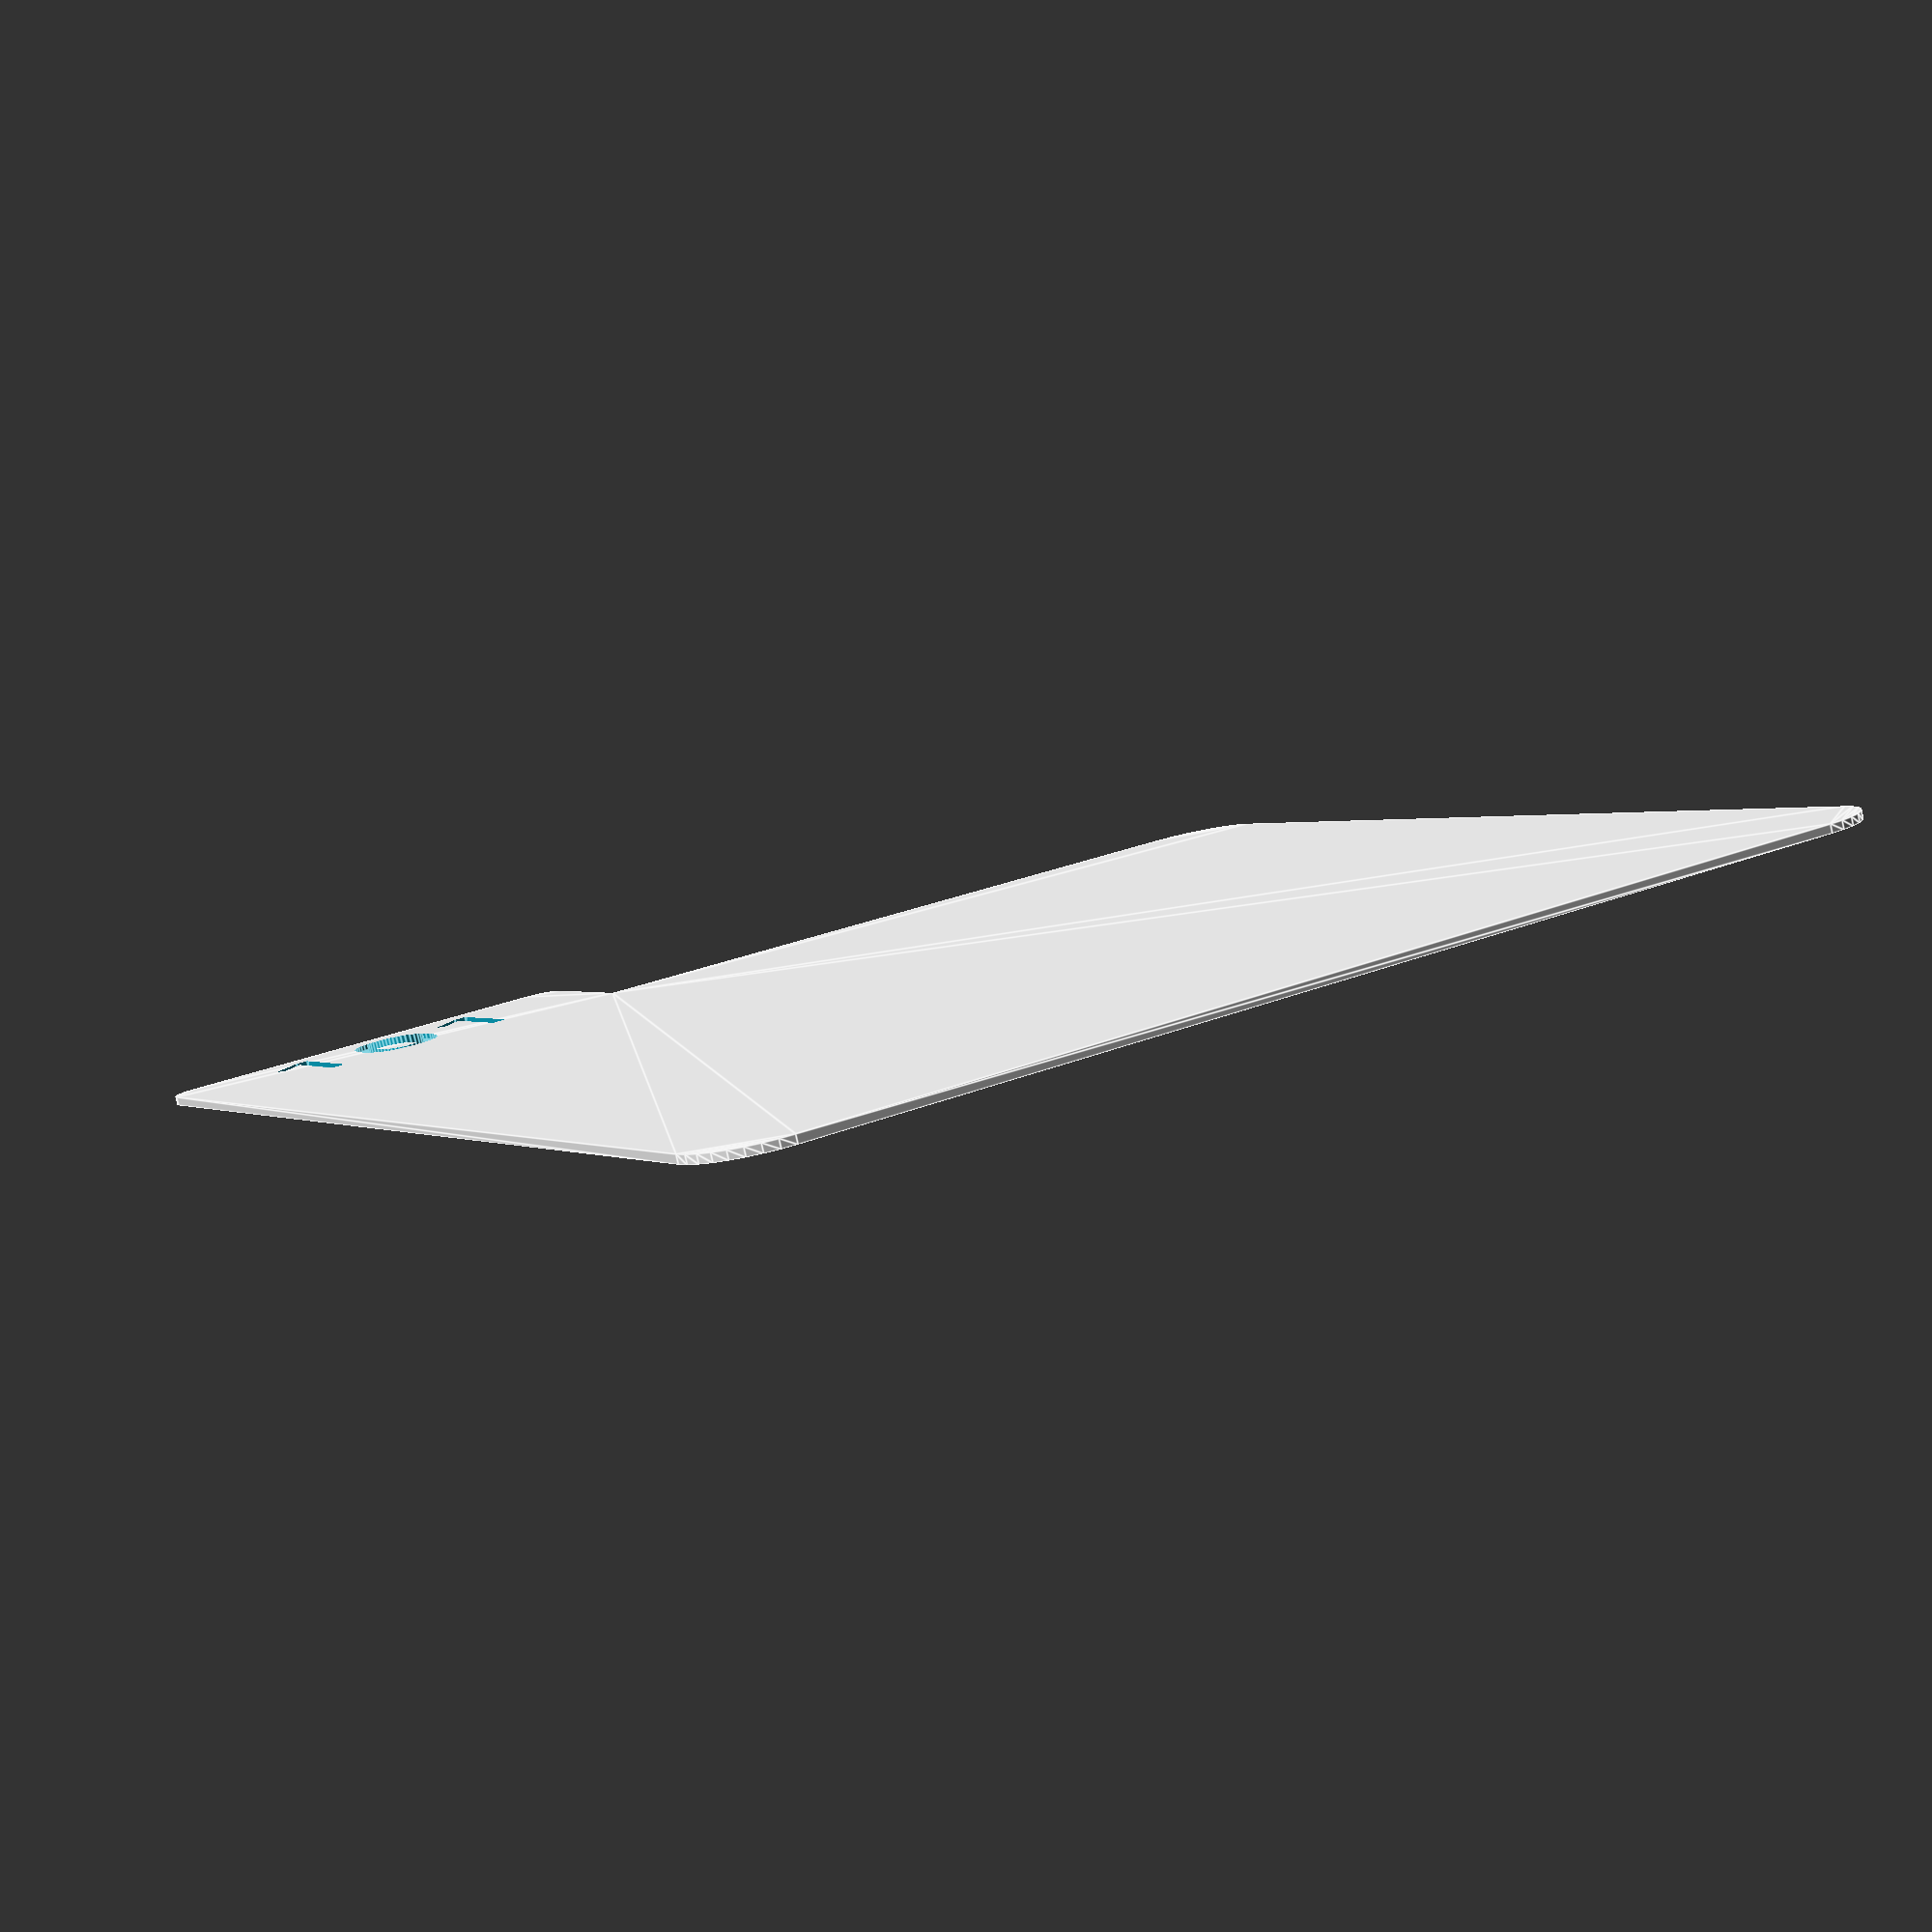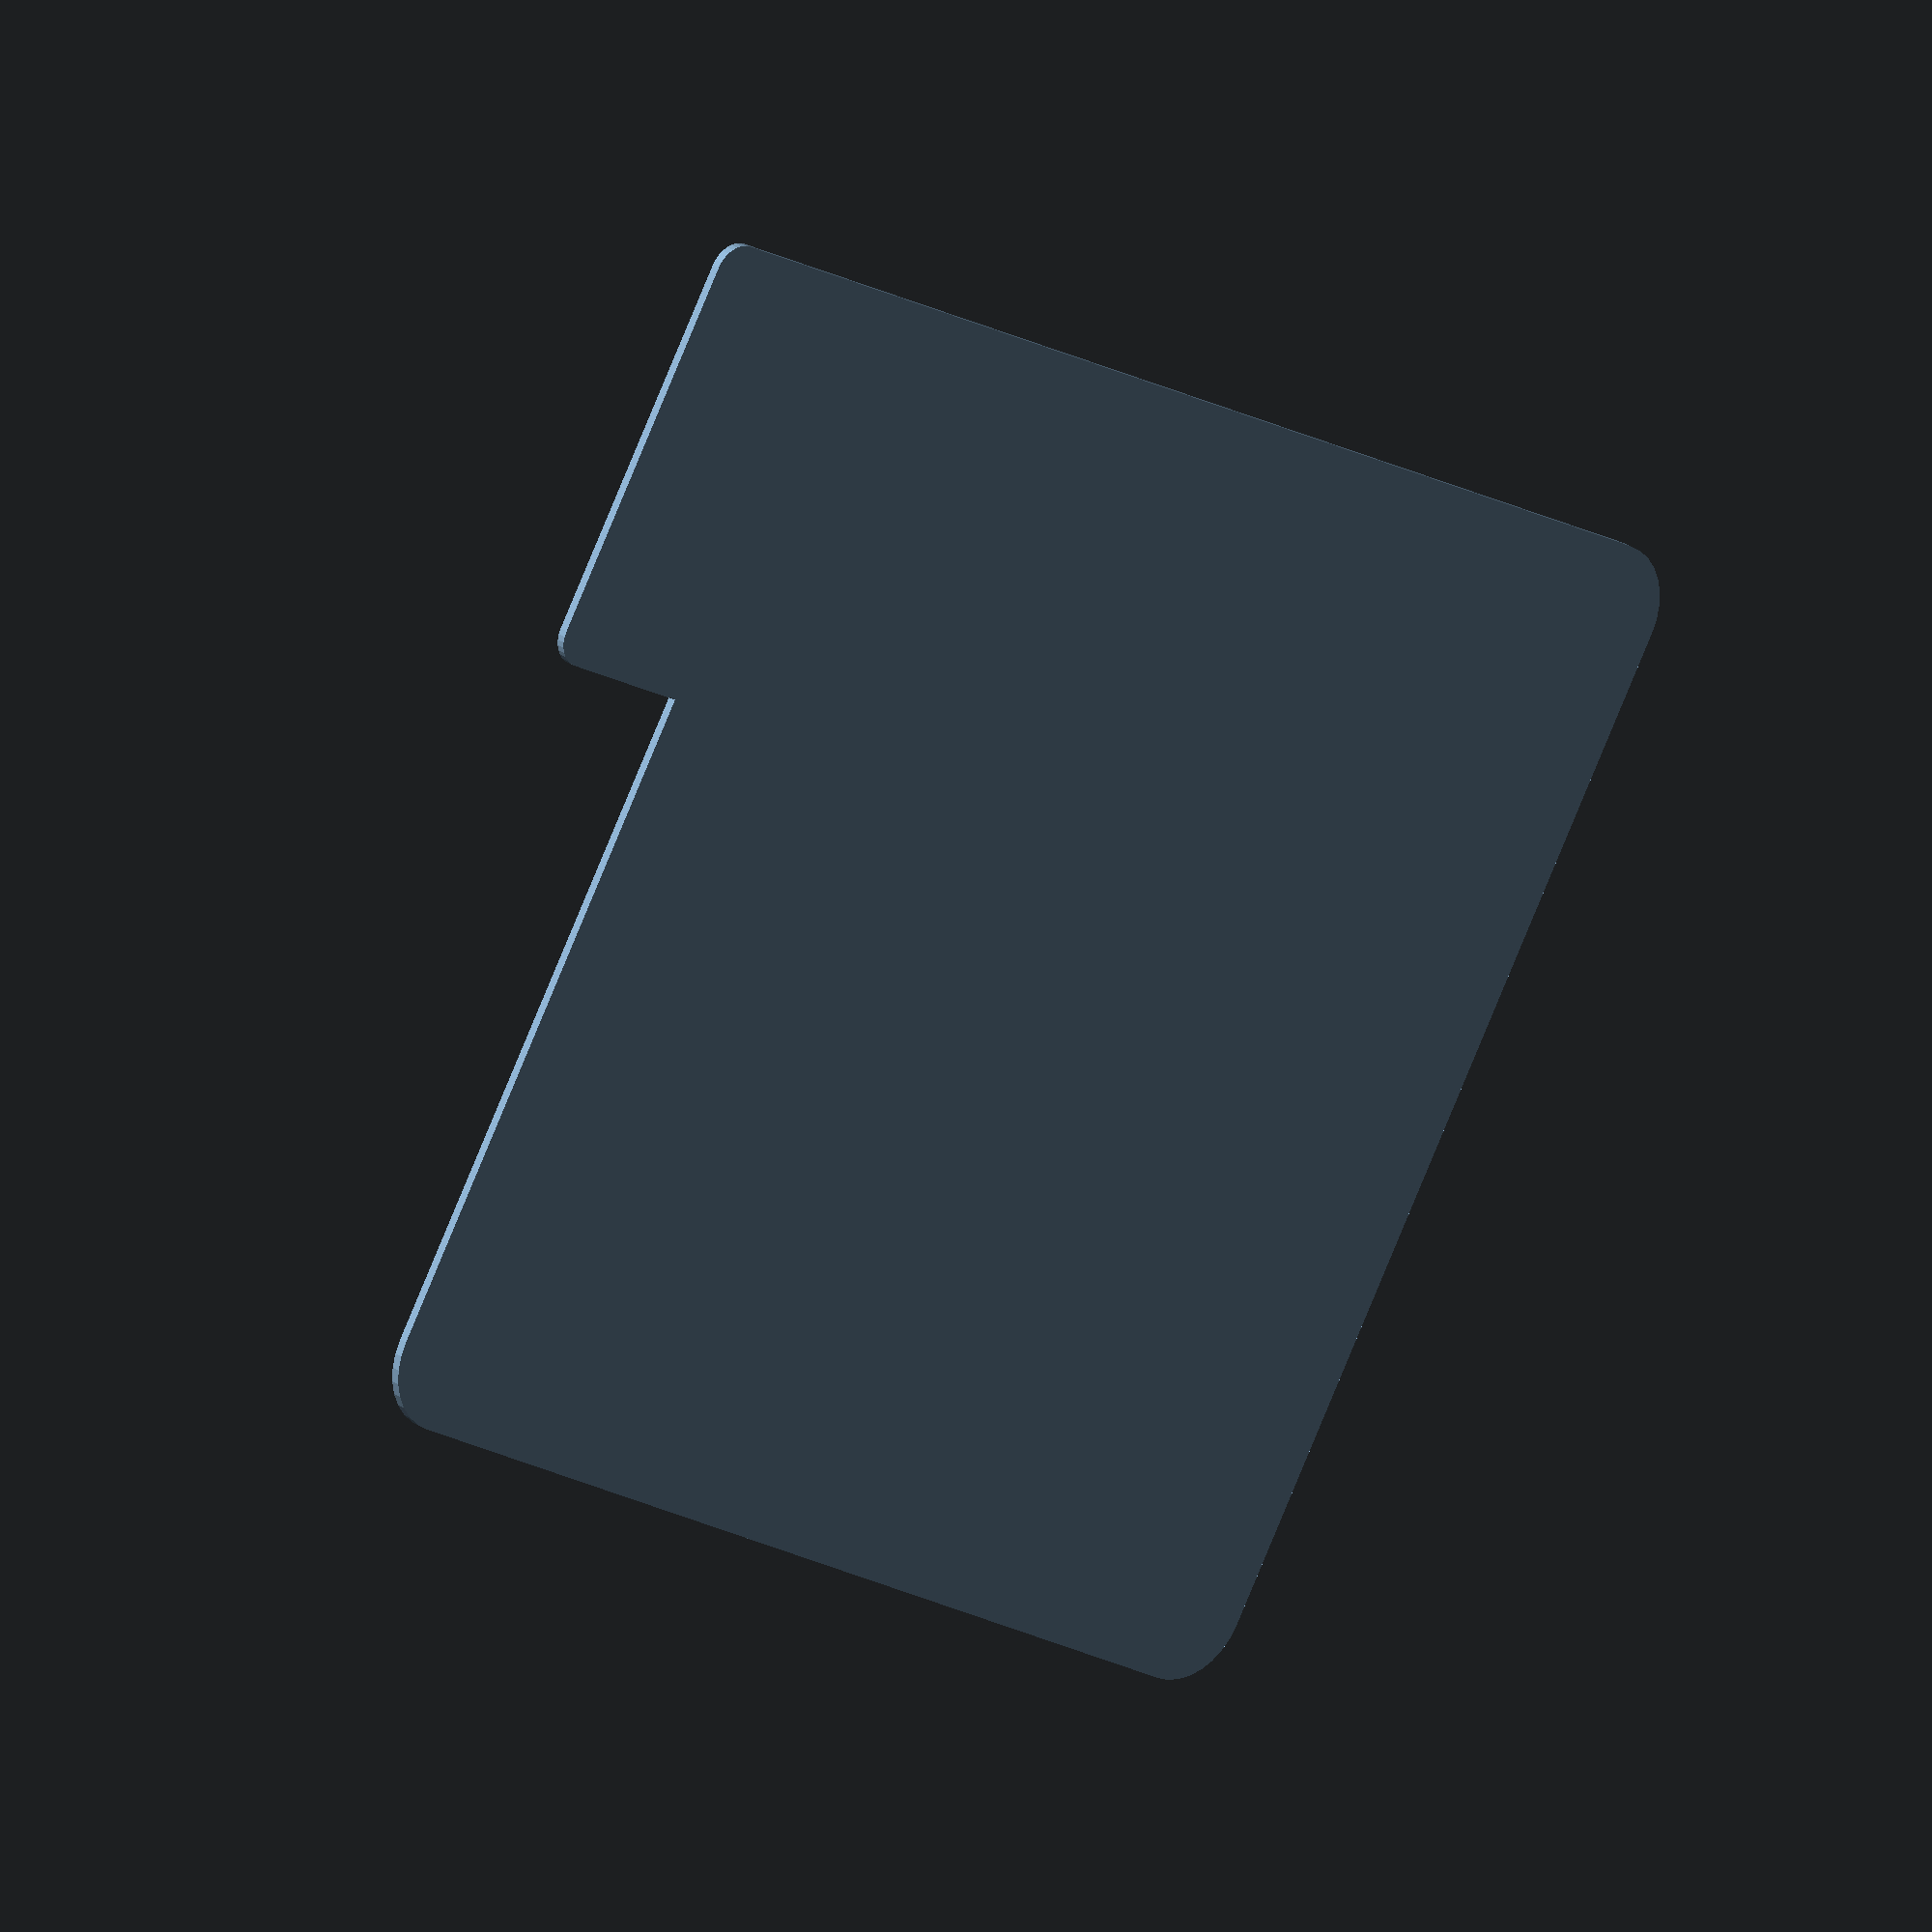
<openscad>
// The 7th Citadel
// Custom card dividers
// Original by phroozen on thingiverse : https://www.thingiverse.com/thing:3714742

// pro tip: print in 0.2 layer height and use Prusa Color Print to add a color change on layer 2 to get colored text


// The actual number to show on top.
divider_num = "101";

// Font for the text
// tested on Windows, may need changes for other systems
num_font = "Plantagenet Cherokee";

// text offset
// may need adjustment in case you change the font
text_offset = 6;

// Divide by 1, halves, thirds, fourths etc
// 1 = no divide, 2 = halves, 3 = thirds, 4 = fourths, ...
divide_by = 3;

// Alignment of the tab
// by 1         0 = left, 1 = right
// by halves    0 = left, 1 = right
// by thirds    0 = left, 1 = middle, 2 = right
// by fourths   0 = left, 1 = left_middle, 2 = right_middle, 3 = right
// etc
divider_align = 0;

$fn = 32;

// Uses addons
// helper module for drawing rectangles with rounded borders
//
// (c) 2013 Felipe C. da S. Sanches <fsanches@metamaquina.com.br>
// Lincensed under the terms of the GNU General Public License
// version 3 (or later).

module rounded_square(dim, corners=[10,10,10,10], center=false){
  w=dim[0];
  h=dim[1];

  if (center){
    translate([-w/2, -h/2])
    rounded_square_(dim, corners=corners);
  }else{
    rounded_square_(dim, corners=corners);
  }
}

module rounded_square_(dim, corners, center=false){
  w=dim[0];
  h=dim[1];
  render(){
    difference(){
      square([w,h]);

      if (corners[0])
        square([corners[0], corners[0]]);

      if (corners[1])
        translate([w-corners[1],0])
        square([corners[1], corners[1]]);

      if (corners[2])
        translate([0,h-corners[2]])
        square([corners[2], corners[2]]);

      if (corners[3])
        translate([w-corners[3], h-corners[3]])
        square([corners[3], corners[3]]);
    }

    if (corners[0])
      translate([corners[0], corners[0]])
      intersection(){
        circle(r=corners[0]);
        translate([-corners[0], -corners[0]])
        square([corners[0], corners[0]]);
      }

    if (corners[1])
      translate([w-corners[1], corners[1]])
      intersection(){
        circle(r=corners[1]);
        translate([0, -corners[1]])
        square([corners[1], corners[1]]);
      }

    if (corners[2])
      translate([corners[2], h-corners[2]])
      intersection(){
        circle(r=corners[2]);
        translate([-corners[2], 0])
        square([corners[2], corners[2]]);
      }

    if (corners[3])
      translate([w-corners[3], h-corners[3]])
      intersection(){
        circle(r=corners[3]);
        square([corners[3], corners[3]]);
      }
  }
}


function get_divider_offset(divide_by, divider_align) = 
(divide_by == 1) ? (divider_align * 51) :
divider_align * (51 / (divide_by -1));

// Example usage
divider_offset = get_divider_offset(divide_by, divider_align);

echo(divider_offset);


difference(){
    linear_extrude(height=0.6)union() {
        rounded_square([81,83], corners=[5,5,5,5]);
        translate([divider_offset,65,0])
        rounded_square([30,30], corners=[2,2,2,2]);
    };
    translate([divider_offset+text_offset,85,0.2])
    linear_extrude(height=10){
        text(text = str(divider_num), font = num_font, size = 8, spacing = 1 );
    };
};



</openscad>
<views>
elev=262.8 azim=152.3 roll=167.5 proj=p view=edges
elev=335.2 azim=59.7 roll=139.8 proj=o view=wireframe
</views>
